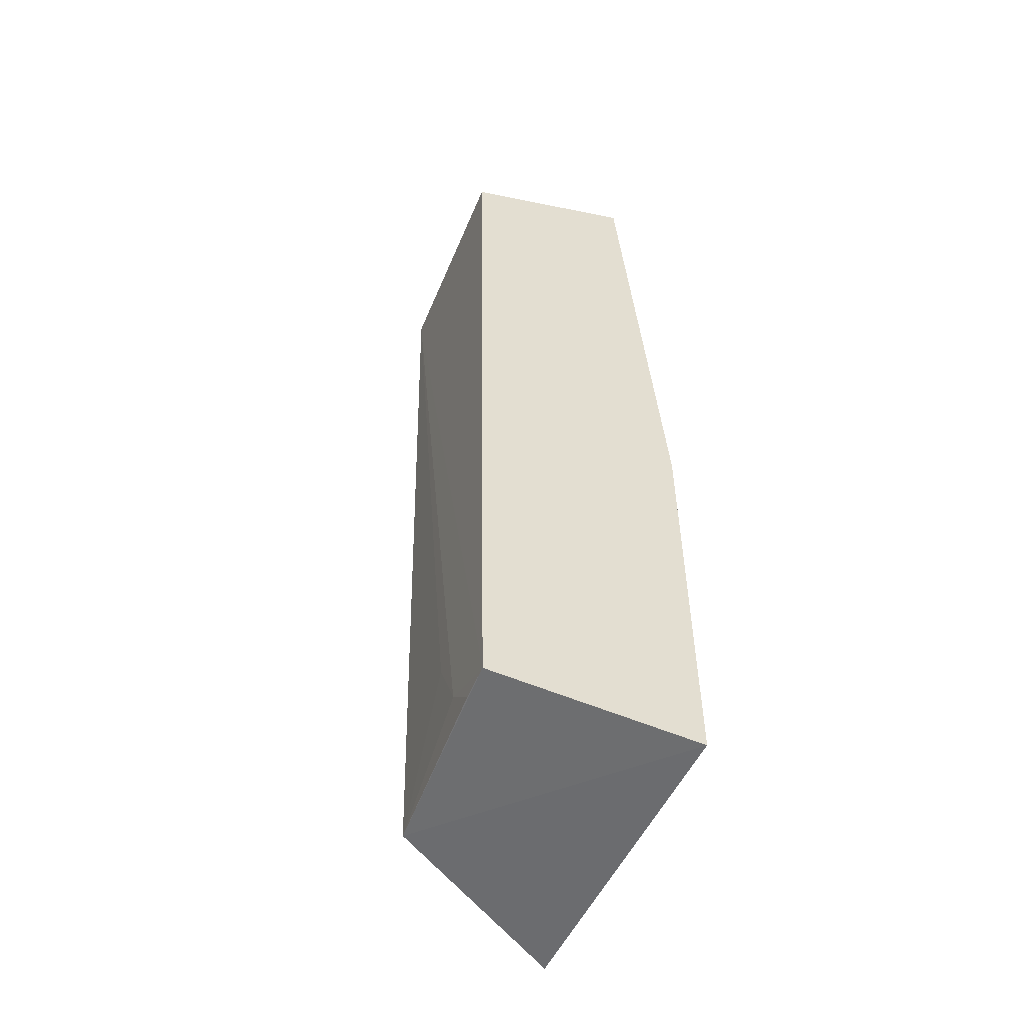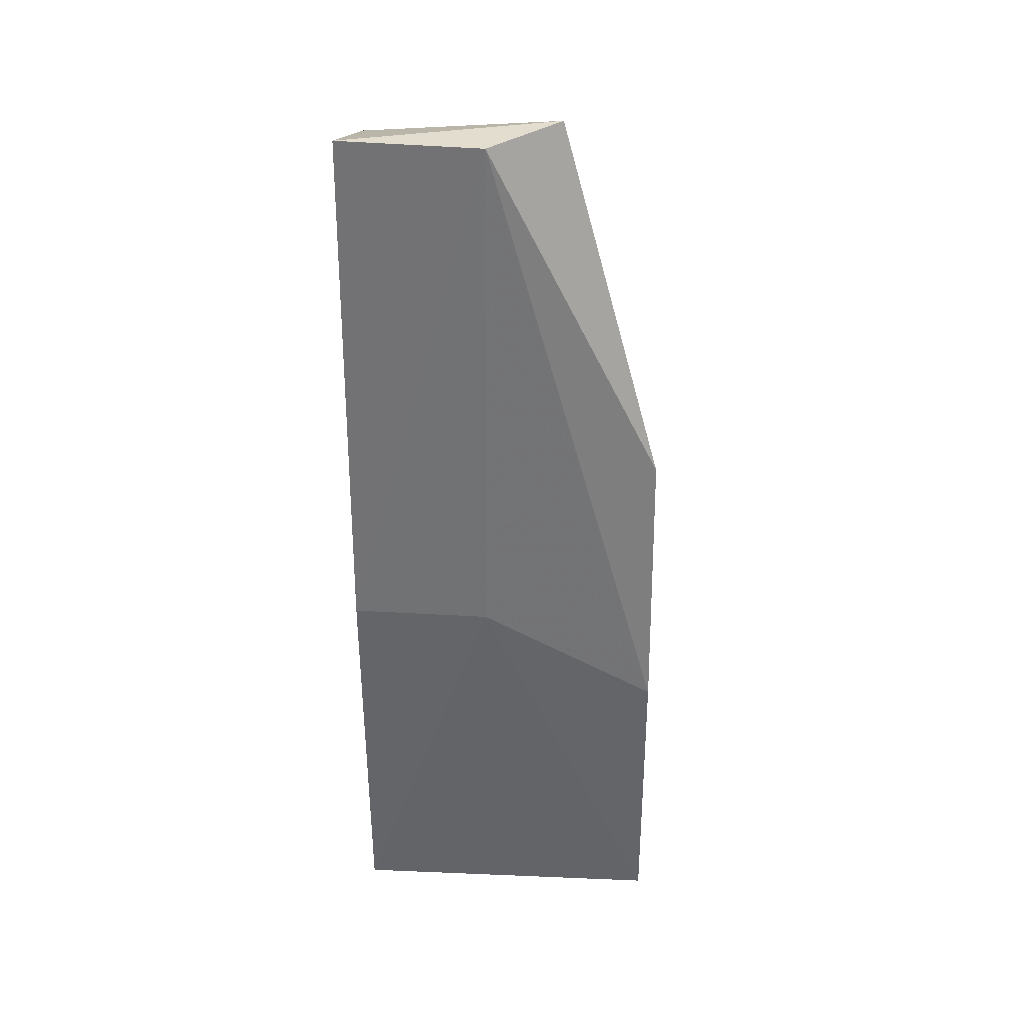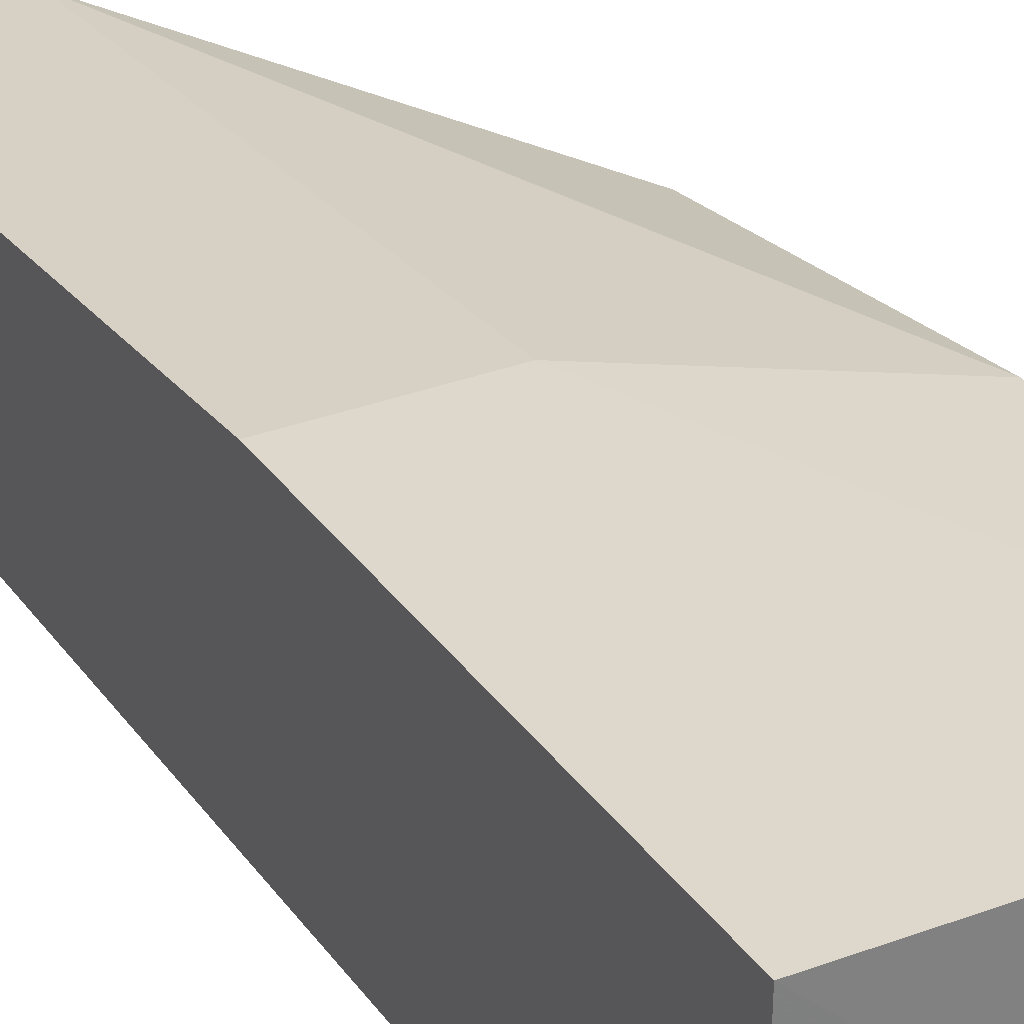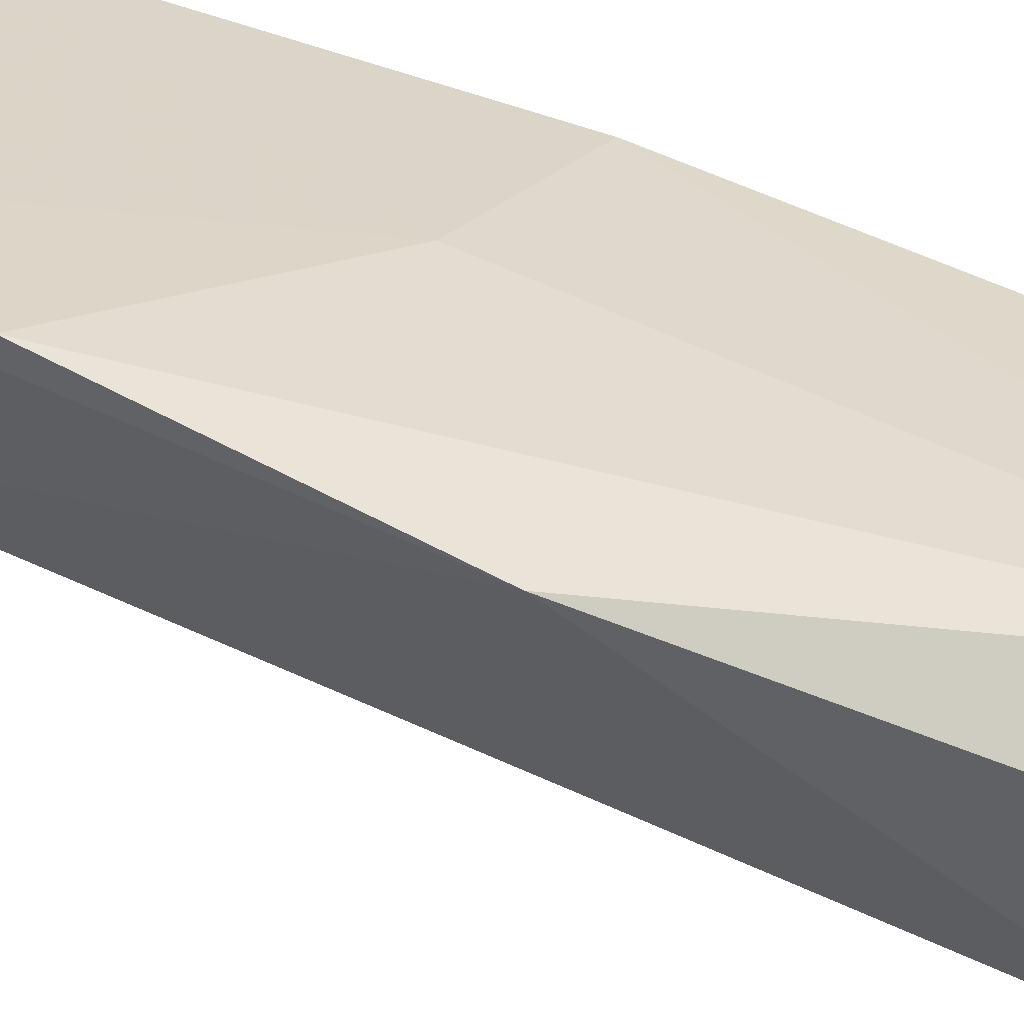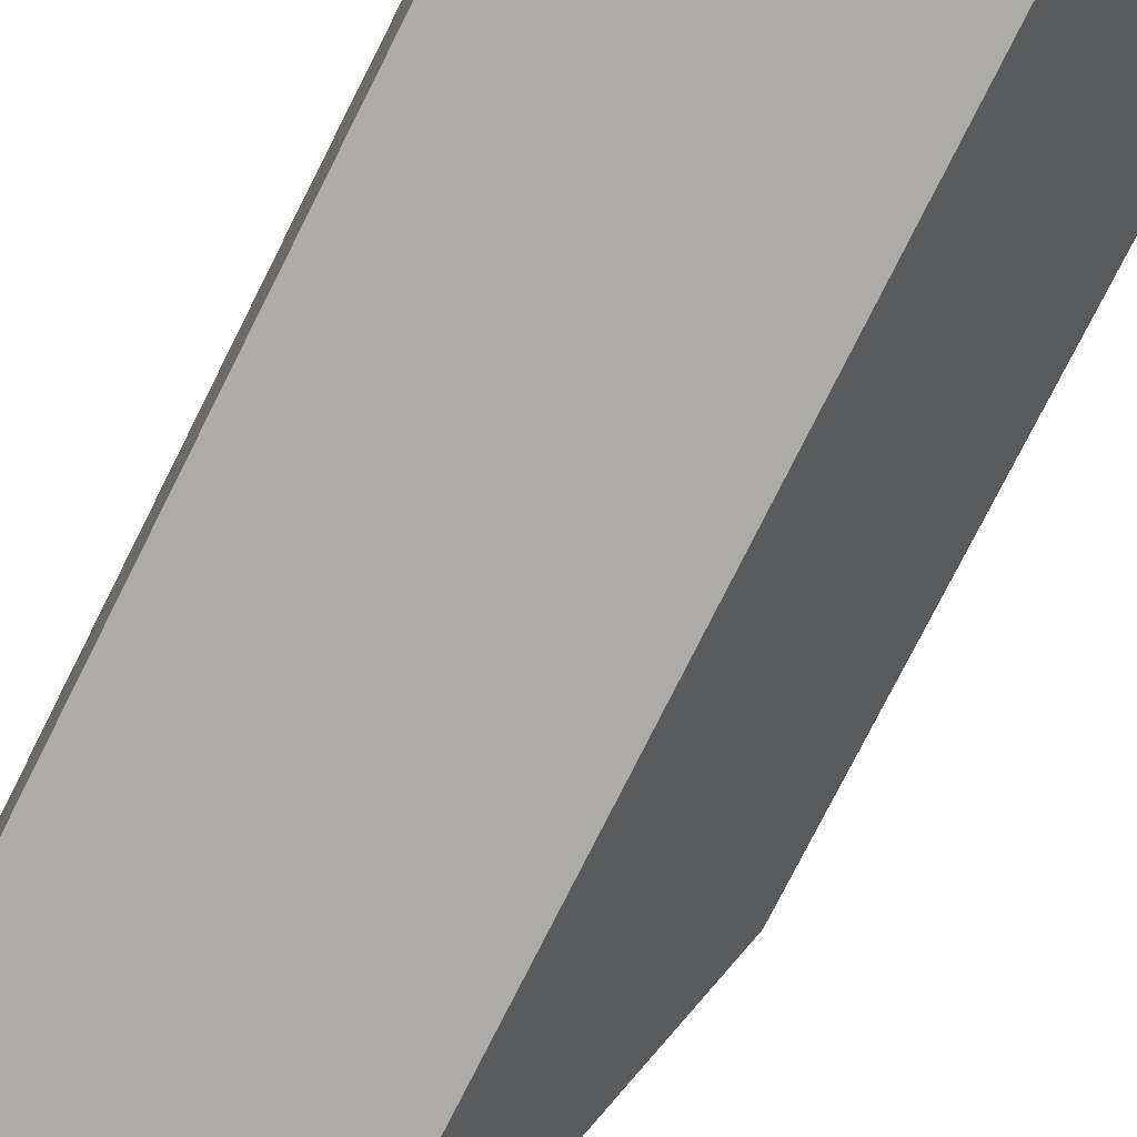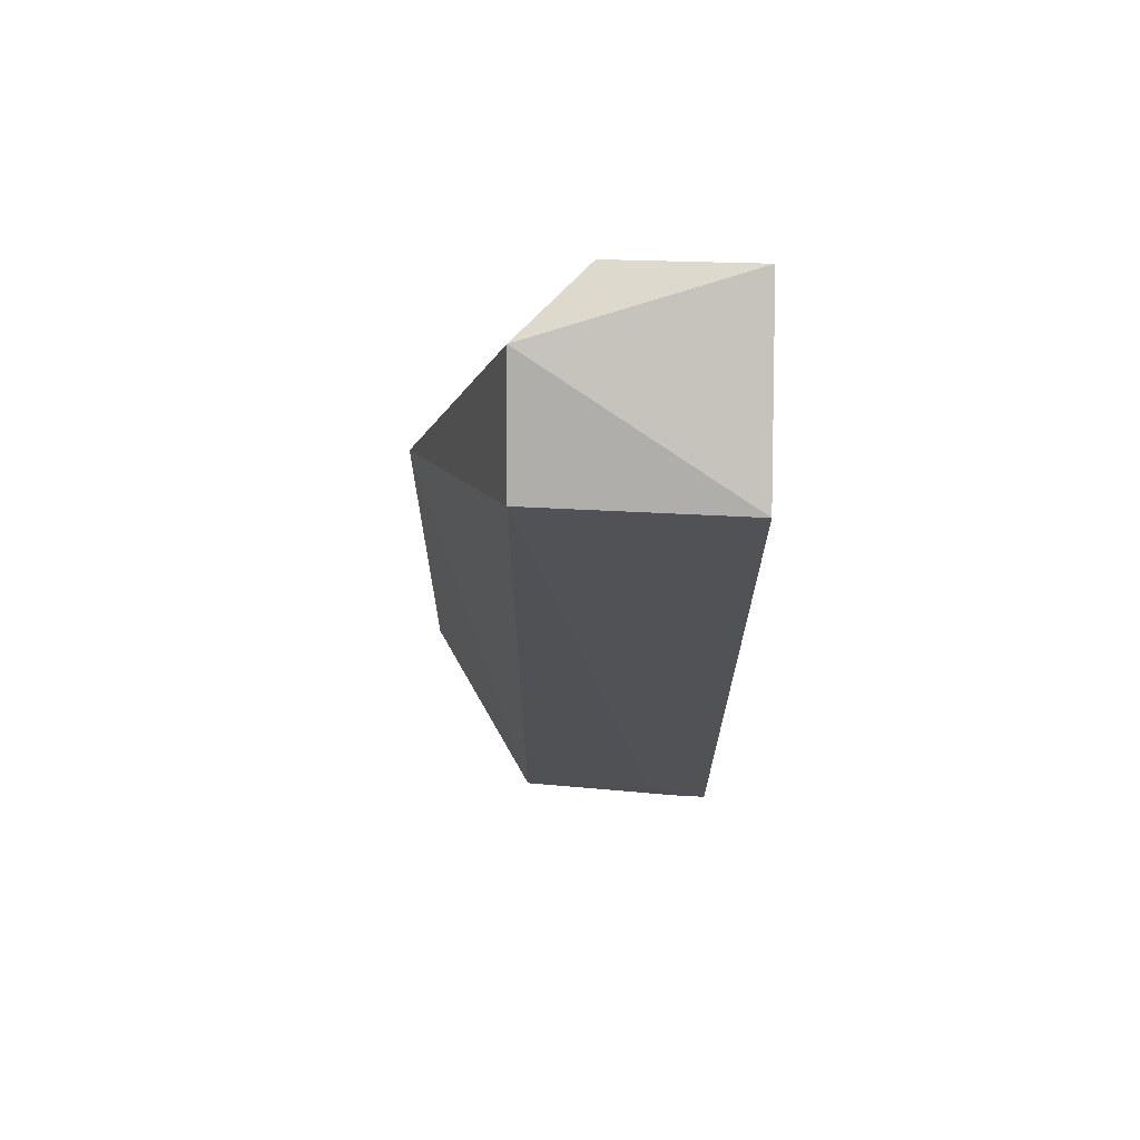
<metadata>
{"format":"obj","ext":"obj","renderer":"f3d","projection":"perspective","resolution":1024,"background":"white","views":[{"elev":-53.9,"azim":66.0,"up":"+Z"},{"elev":38.1,"azim":-175.8,"up":"+Z"},{"elev":31.1,"azim":151.2,"up":"+Y"},{"elev":29.1,"azim":-53.5,"up":"+Y"},{"elev":-76.7,"azim":153.3,"up":"+Y"},{"elev":68.3,"azim":1.0,"up":"+Z"}]}
</metadata>
<code>
v -0.01898 -0.01202 0.1445
v -0.01891 -0.02347 0.1396
v -0.01894 -0.009455 0.08463
v -0.03911 -0.009816 0.08469
v -0.03205 -0.01646 0.1441
v -0.01886 -0.02265 0.08471
v -0.02773 -0.009455 0.111
v -0.03205 -0.02179 0.08465
v -0.01894 -0.009455 0.111
v -0.02779 -0.01187 0.1444
v -0.03199 -0.0231 0.1396
v -0.03895 -0.009805 0.1045
v -0.03862 -0.01195 0.1221
v -0.02317 -0.02254 0.08688
v -0.02537 -0.02249 0.09128
v -0.02105 -0.02257 0.08471
f 5 2 1
f 7 3 4
f 8 4 3
f 8 3 6
f 9 1 2
f 9 2 6
f 9 6 3
f 9 3 7
f 10 5 1
f 10 9 7
f 10 1 9
f 11 2 5
f 11 6 2
f 12 10 7
f 12 7 4
f 13 4 8
f 13 8 11
f 13 12 4
f 13 11 5
f 13 5 10
f 13 10 12
f 14 6 11
f 15 14 11
f 15 11 8
f 15 8 14
f 16 14 8
f 16 8 6
f 16 6 14

</code>
